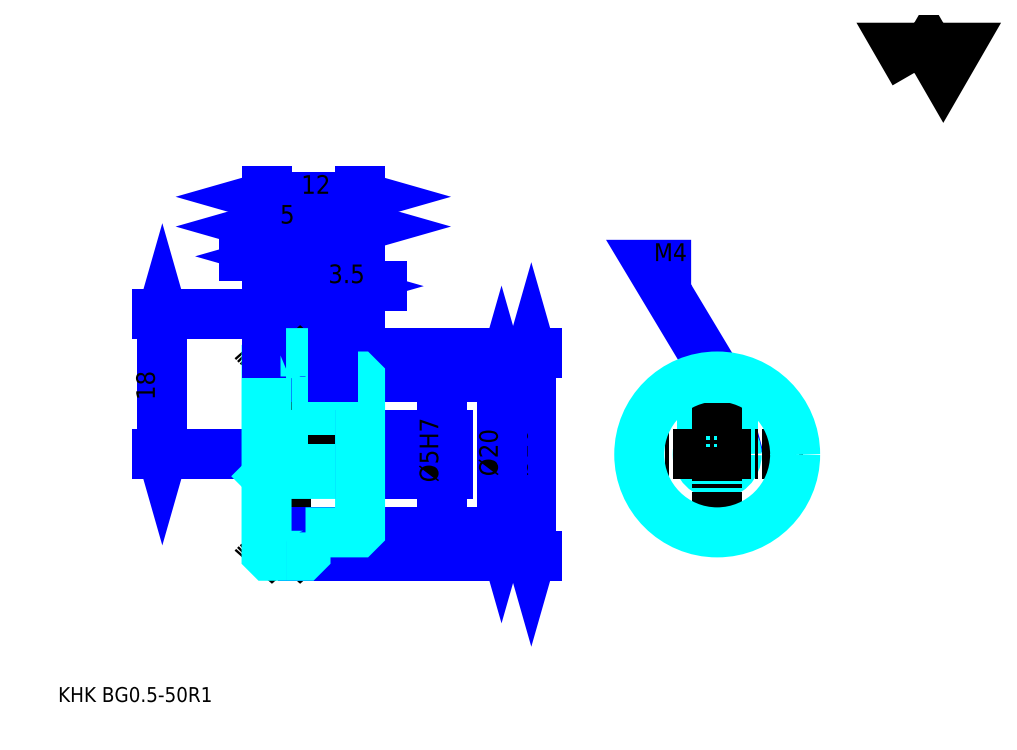
<metadata>
{"format":"dxf","ext":"dxf","renderer":"ezdxf+matplotlib","layout":"modelspace","background":"white","min_lineweight":24,"dpi":150}
</metadata>
<code>
0
SECTION
2
ENTITIES
0
TEXT
8
0
10
4.776
20
5.254
40
1.91
41
1
1
KHK BG0.5-50R1
7
KANJI
50
0
51
0
0
TEXT
8
0
10
4.776
20
2.388
40
1.91
41
1
1

7
KANJI
50
0
51
0
0
TEXT
8
0
10
4.776
20
85.97
40
2.149
41
1
1

7
KANJI
50
0
51
0
0
POLYLINE
8
0
66
     1
70
     2
0
VERTEX
8
0
10
114.6
20
85.97
0
VERTEX
8
0
10
112.8
20
89.2
0
VERTEX
8
0
10
120.2
20
89.2
0
VERTEX
8
0
10
118.4
20
85.97
0
VERTEX
8
0
10
116.5
20
89.2
0
VERTEX
8
0
10
114.6
20
85.97
0
SEQEND
0
LINE
8
DASHDOT
10
32.96
20
55.01
11
35.09
21
55.01
0
LINE
8
DASHDOT
10
34.02
20
56.45
11
34.02
21
22.58
0
LINE
8
0
10
65.49
20
50.01
11
65.49
21
24.01
0
POLYLINE
8
0
66
     1
70
     2
0
VERTEX
8
0
10
65.97
20
48.34
0
VERTEX
8
0
10
65.49
20
50.01
0
VERTEX
8
0
10
65.01
20
48.34
0
SEQEND
0
POLYLINE
8
0
66
     1
70
     2
0
VERTEX
8
0
10
65.01
20
25.69
0
VERTEX
8
0
10
65.49
20
24.01
0
VERTEX
8
0
10
65.97
20
25.69
0
SEQEND
0
LINE
8
0
10
43.52
20
50.01
11
66.21
21
50.01
0
LINE
8
0
10
43.52
20
24.01
11
66.21
21
24.01
0
TEXT
8
0
10
65.01
20
34.21
40
2.388
41
1
1
%%c26
7
KANJI
50
90
51
0
0
LINE
8
0
10
18.15
20
37.01
11
18.15
21
55.01
0
POLYLINE
8
0
66
     1
70
     2
0
VERTEX
8
0
10
17.67
20
38.69
0
VERTEX
8
0
10
18.15
20
37.01
0
VERTEX
8
0
10
18.63
20
38.69
0
SEQEND
0
POLYLINE
8
0
66
     1
70
     2
0
VERTEX
8
0
10
18.63
20
53.34
0
VERTEX
8
0
10
18.15
20
55.01
0
VERTEX
8
0
10
17.67
20
53.34
0
SEQEND
0
LINE
8
0
10
31.52
20
37.01
11
17.43
21
37.01
0
LINE
8
0
10
32.96
20
55.01
11
17.43
21
55.01
0
TEXT
8
0
10
17.19
20
43.99
40
2.388
41
1
1
18
7
KANJI
50
90
51
0
0
LINE
8
0
10
36.52
20
66.25
11
43.52
21
66.25
0
POLYLINE
8
0
66
     1
70
     2
0
VERTEX
8
0
10
38.19
20
66.73
0
VERTEX
8
0
10
36.52
20
66.25
0
VERTEX
8
0
10
38.19
20
65.78
0
SEQEND
0
POLYLINE
8
0
66
     1
70
     2
0
VERTEX
8
0
10
41.85
20
65.78
0
VERTEX
8
0
10
43.52
20
66.25
0
VERTEX
8
0
10
41.85
20
66.73
0
SEQEND
0
LINE
8
0
10
36.52
20
50.01
11
36.52
21
66.97
0
TEXT
8
0
10
39.25
20
66.64
40
2.388
41
1
1
7
7
KANJI
50
0
51
0
0
LINE
8
0
10
36.89
20
62.43
11
28.66
21
62.43
0
POLYLINE
8
0
66
     1
70
     2
0
VERTEX
8
0
10
29.85
20
61.96
0
VERTEX
8
0
10
31.52
20
62.43
0
VERTEX
8
0
10
29.85
20
62.91
0
SEQEND
0
POLYLINE
8
0
66
     1
70
     2
0
VERTEX
8
0
10
35.69
20
62.91
0
VERTEX
8
0
10
34.02
20
62.43
0
VERTEX
8
0
10
35.69
20
61.96
0
SEQEND
0
LINE
8
0
10
34.02
20
50.01
11
34.02
21
63.15
0
TEXT
8
0
10
30.44
20
62.81
40
2.388
41
1
1
2.5
7
KANJI
50
0
51
0
0
ARC
8
DASHDOT
10
34.02
20
55.01
40
5.485
50
220
51
320
0
ARC
8
DASHDOT
10
34.02
20
19.01
40
5.485
50
40
51
140
0
ARC
8
0
10
34.02
20
55.01
40
6.125
50
245.9
51
294.1
0
ARC
8
0
10
34.02
20
19.01
40
6.125
50
65.91
51
114.1
0
LINE
8
DASHDOT
10
31.52
20
37.01
11
44.96
21
37.01
0
LINE
8
0
10
36.52
20
49.71
11
36.52
21
50.01
0
LINE
8
0
10
31.52
20
49.71
11
31.52
21
50.01
0
LINE
8
0
10
43.52
20
46.71
11
43.52
21
50.01
0
LINE
8
0
10
36.52
20
47.01
11
43.52
21
47.01
0
LINE
8
0
10
36.52
20
27.01
11
43.52
21
27.01
0
LINE
8
0
10
36.22
20
50.01
11
43.52
21
50.01
0
LINE
8
0
10
36.22
20
24.01
11
43.52
21
24.01
0
LINE
8
0
10
43.52
20
39.81
11
43.22
21
39.51
0
LINE
8
0
10
43.52
20
34.21
11
43.22
21
34.51
0
LINE
8
0
10
31.52
20
34.21
11
31.82
21
34.51
0
POLYLINE
8
0
66
     1
70
     2
0
VERTEX
8
0
10
34.02
20
50.01
0
VERTEX
8
0
10
31.82
20
50.01
0
VERTEX
8
0
10
31.52
20
49.71
0
VERTEX
8
0
10
31.52
20
34.21
0
SEQEND
0
POLYLINE
8
0
66
     1
70
     2
0
VERTEX
8
0
10
31.52
20
34.21
0
VERTEX
8
0
10
31.52
20
24.31
0
VERTEX
8
0
10
31.82
20
24.01
0
VERTEX
8
0
10
34.02
20
24.01
0
SEQEND
0
POLYLINE
8
0
66
     1
70
     2
0
VERTEX
8
0
10
31.52
20
39.81
0
VERTEX
8
0
10
31.82
20
39.51
0
VERTEX
8
0
10
31.82
20
34.51
0
VERTEX
8
0
10
43.22
20
34.51
0
VERTEX
8
0
10
43.22
20
39.51
0
VERTEX
8
0
10
31.82
20
39.51
0
SEQEND
0
LINE
8
0
10
31.52
20
70.07
11
43.52
21
70.07
0
POLYLINE
8
0
66
     1
70
     2
0
VERTEX
8
0
10
33.19
20
70.55
0
VERTEX
8
0
10
31.52
20
70.07
0
VERTEX
8
0
10
33.19
20
69.6
0
SEQEND
0
POLYLINE
8
0
66
     1
70
     2
0
VERTEX
8
0
10
41.85
20
69.6
0
VERTEX
8
0
10
43.52
20
70.07
0
VERTEX
8
0
10
41.85
20
70.55
0
SEQEND
0
LINE
8
0
10
31.52
20
50.01
11
31.52
21
70.79
0
LINE
8
0
10
43.52
20
50.01
11
43.52
21
70.79
0
TEXT
8
0
10
35.97
20
70.46
40
2.388
41
1
1
12
7
KANJI
50
0
51
0
0
LINE
8
0
10
31.52
20
66.25
11
36.52
21
66.25
0
POLYLINE
8
0
66
     1
70
     2
0
VERTEX
8
0
10
33.19
20
66.73
0
VERTEX
8
0
10
31.52
20
66.25
0
VERTEX
8
0
10
33.19
20
65.78
0
SEQEND
0
POLYLINE
8
0
66
     1
70
     2
0
VERTEX
8
0
10
34.85
20
65.78
0
VERTEX
8
0
10
36.52
20
66.25
0
VERTEX
8
0
10
34.85
20
66.73
0
SEQEND
0
TEXT
8
0
10
33.25
20
66.64
40
2.388
41
1
1
5
7
KANJI
50
0
51
0
0
LINE
8
0
10
61.67
20
47.01
11
61.67
21
27.01
0
POLYLINE
8
0
66
     1
70
     2
0
VERTEX
8
0
10
62.15
20
45.34
0
VERTEX
8
0
10
61.67
20
47.01
0
VERTEX
8
0
10
61.19
20
45.34
0
SEQEND
0
POLYLINE
8
0
66
     1
70
     2
0
VERTEX
8
0
10
61.19
20
28.69
0
VERTEX
8
0
10
61.67
20
27.01
0
VERTEX
8
0
10
62.15
20
28.69
0
SEQEND
0
LINE
8
0
10
43.52
20
47.01
11
62.39
21
47.01
0
LINE
8
0
10
43.52
20
27.01
11
62.39
21
27.01
0
TEXT
8
0
10
61.19
20
34.21
40
2.388
41
1
1
%%c20
7
KANJI
50
90
51
0
0
POLYLINE
8
DASHDOT
66
     1
70
     2
0
VERTEX
8
DASHDOT
10
40.02
20
48.45
0
VERTEX
8
DASHDOT
10
40.02
20
38.08
0
SEQEND
0
POLYLINE
8
0
66
     1
70
     2
0
VERTEX
8
0
10
42.02
20
47.01
0
VERTEX
8
0
10
42.02
20
39.51
0
SEQEND
0
POLYLINE
8
0
66
     1
70
     2
0
VERTEX
8
0
10
38.02
20
47.01
0
VERTEX
8
0
10
38.02
20
39.51
0
SEQEND
0
POLYLINE
8
0
66
     1
70
     2
0
VERTEX
8
0
10
41.64
20
47.01
0
VERTEX
8
0
10
41.64
20
39.51
0
SEQEND
0
POLYLINE
8
0
66
     1
70
     2
0
VERTEX
8
0
10
38.4
20
47.01
0
VERTEX
8
0
10
38.4
20
39.51
0
SEQEND
0
POLYLINE
8
0
66
     1
70
     2
0
VERTEX
8
0
10
89.34
20
47.01
0
VERTEX
8
0
10
80.75
20
61.34
0
VERTEX
8
0
10
86
20
61.34
0
SEQEND
0
POLYLINE
8
0
66
     1
70
     2
0
VERTEX
8
0
10
88.07
20
48.2
0
VERTEX
8
0
10
89.34
20
47.01
0
VERTEX
8
0
10
88.89
20
48.69
0
SEQEND
0
TEXT
8
0
10
81.22
20
61.82
40
2.293
41
1
1
M4
7
KANJI
50
0
51
0
0
POLYLINE
8
0
66
     1
70
     2
0
VERTEX
8
0
10
87.34
20
38.51
0
VERTEX
8
0
10
87.34
20
46.81
0
SEQEND
0
POLYLINE
8
0
66
     1
70
     2
0
VERTEX
8
0
10
91.34
20
38.51
0
VERTEX
8
0
10
91.34
20
46.81
0
SEQEND
0
POLYLINE
8
0
66
     1
70
     2
0
VERTEX
8
0
10
87.72
20
38.92
0
VERTEX
8
0
10
87.72
20
46.88
0
SEQEND
0
POLYLINE
8
0
66
     1
70
     2
0
VERTEX
8
0
10
90.96
20
38.92
0
VERTEX
8
0
10
90.96
20
46.88
0
SEQEND
0
LINE
8
0
10
54.03
20
31.65
11
54.03
21
42.38
0
POLYLINE
8
0
66
     1
70
     2
0
VERTEX
8
0
10
53.55
20
41.19
0
VERTEX
8
0
10
54.03
20
39.51
0
VERTEX
8
0
10
54.51
20
41.19
0
SEQEND
0
POLYLINE
8
0
66
     1
70
     2
0
VERTEX
8
0
10
54.51
20
32.84
0
VERTEX
8
0
10
54.03
20
34.51
0
VERTEX
8
0
10
53.55
20
32.84
0
SEQEND
0
LINE
8
0
10
43.52
20
39.51
11
54.75
21
39.51
0
LINE
8
0
10
43.52
20
34.51
11
54.75
21
34.51
0
TEXT
8
0
10
53.55
20
33.43
40
2.388
41
1
1
%%c5H7
7
KANJI
50
90
51
0
0
POLYLINE
8
0
66
     1
70
     2
0
VERTEX
8
0
10
34.02
20
24.01
0
VERTEX
8
0
10
36.22
20
24.01
0
VERTEX
8
0
10
36.52
20
24.31
0
VERTEX
8
0
10
36.52
20
27.01
0
SEQEND
0
POLYLINE
8
0
66
     1
70
     2
0
VERTEX
8
0
10
36.52
20
47.01
0
VERTEX
8
0
10
36.52
20
49.71
0
VERTEX
8
0
10
36.22
20
50.01
0
VERTEX
8
0
10
34.02
20
50.01
0
SEQEND
0
POLYLINE
8
0
66
     1
70
     2
0
VERTEX
8
0
10
36.52
20
27.01
0
VERTEX
8
0
10
43.22
20
27.01
0
VERTEX
8
0
10
43.52
20
27.31
0
VERTEX
8
0
10
43.52
20
46.71
0
VERTEX
8
0
10
43.22
20
47.01
0
VERTEX
8
0
10
36.52
20
47.01
0
SEQEND
0
CIRCLE
8
0
10
89.34
20
37.01
40
2.5
0
LINE
8
DASHDOT
10
89.34
20
49.4
11
89.34
21
25.58
0
LINE
8
DASHDOT
10
77.91
20
37.01
11
100.8
21
37.01
0
CIRCLE
8
0
10
89.34
20
37.01
40
10
0
LINE
8
0
10
46.39
20
58.61
11
37.16
21
58.61
0
POLYLINE
8
0
66
     1
70
     2
0
VERTEX
8
0
10
38.35
20
58.13
0
VERTEX
8
0
10
40.02
20
58.61
0
VERTEX
8
0
10
38.35
20
59.09
0
SEQEND
0
POLYLINE
8
0
66
     1
70
     2
0
VERTEX
8
0
10
45.19
20
59.09
0
VERTEX
8
0
10
43.52
20
58.61
0
VERTEX
8
0
10
45.19
20
58.13
0
SEQEND
0
LINE
8
0
10
40.02
20
50.01
11
40.02
21
59.33
0
TEXT
8
0
10
39.44
20
58.99
40
2.388
41
1
1
3.5
7
KANJI
50
0
51
0
0
LINE
8
0
10
40.02
20
47.01
11
40.02
21
50.01
0
ENDSEC
0
EOF

</code>
